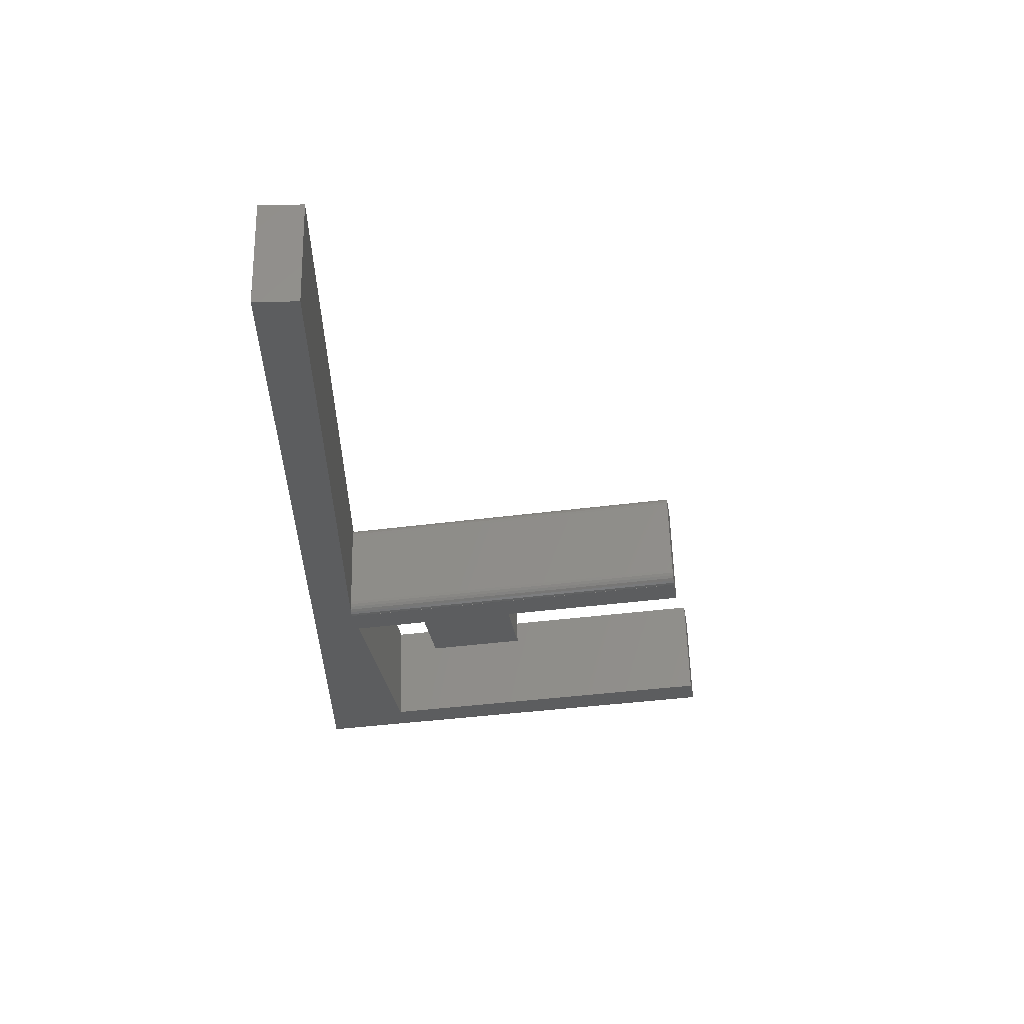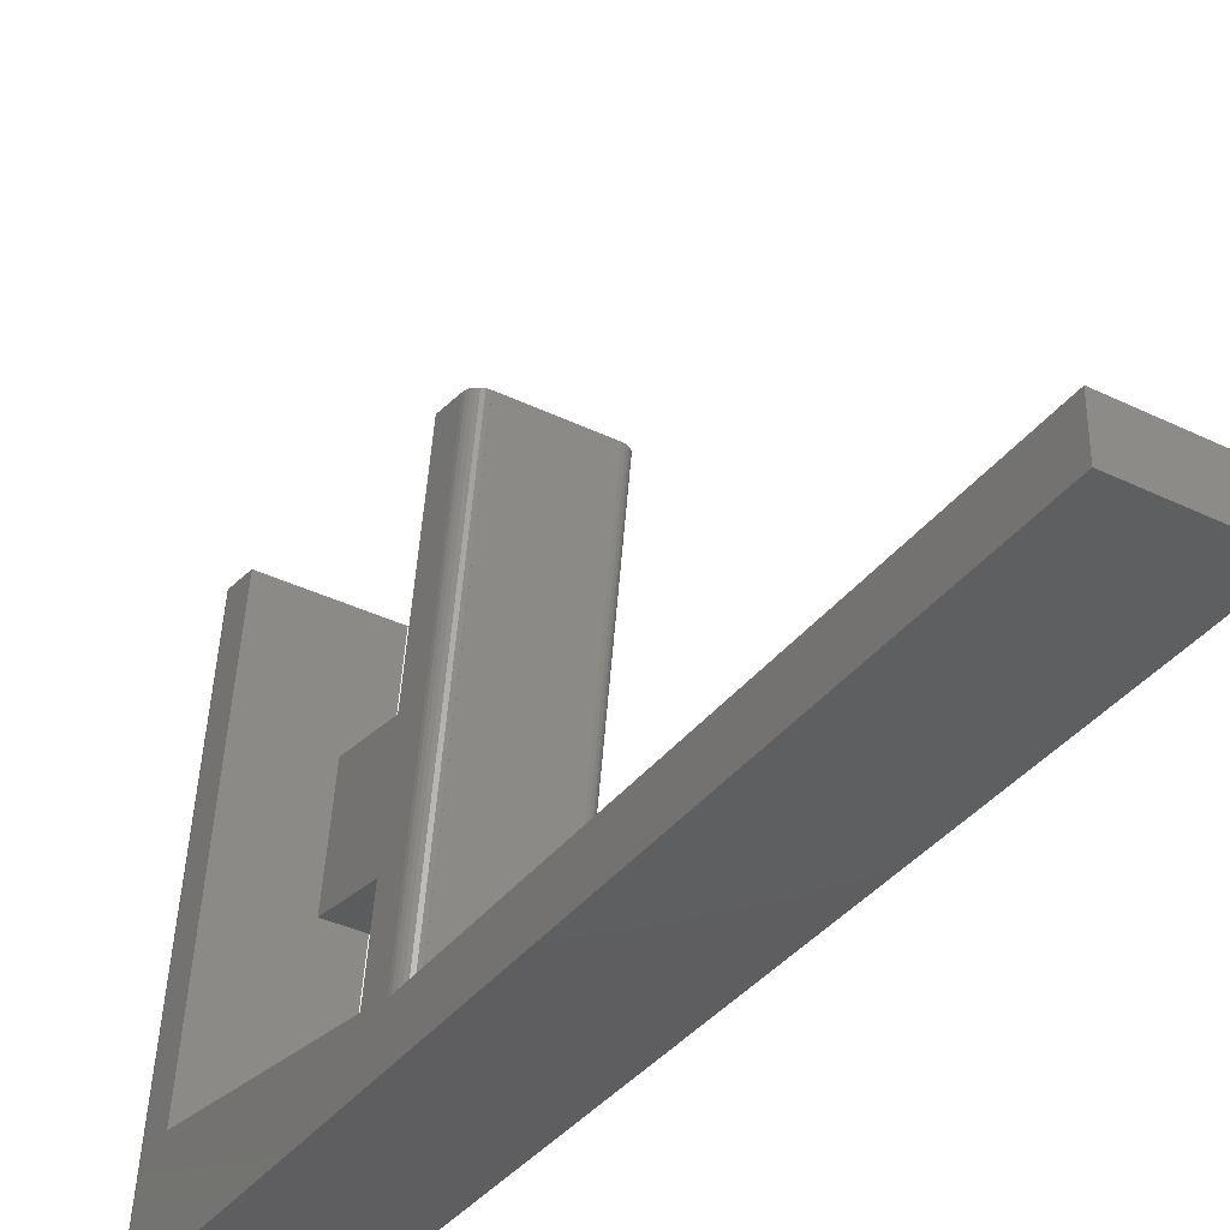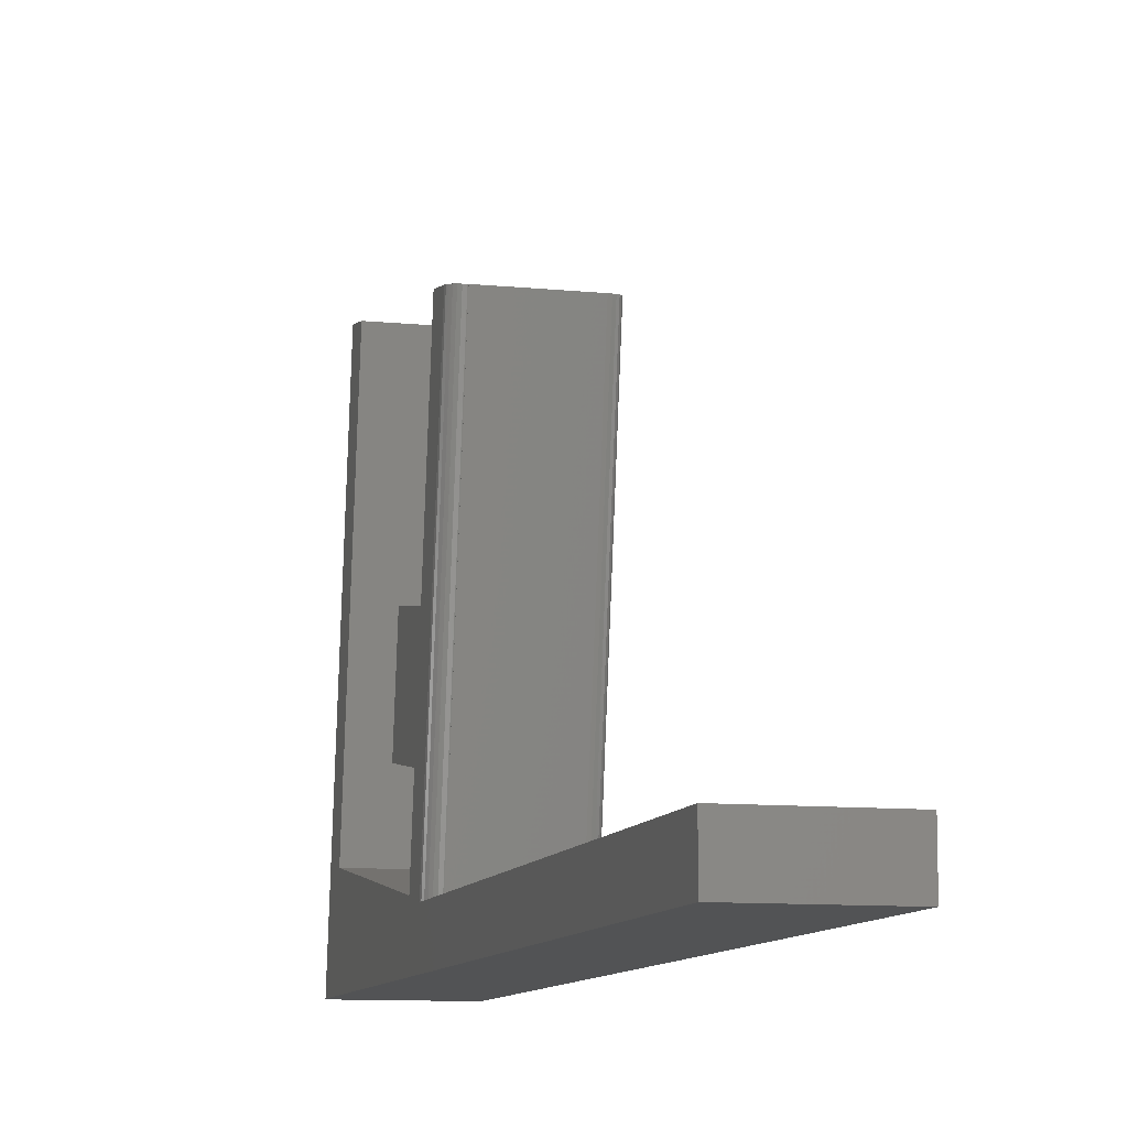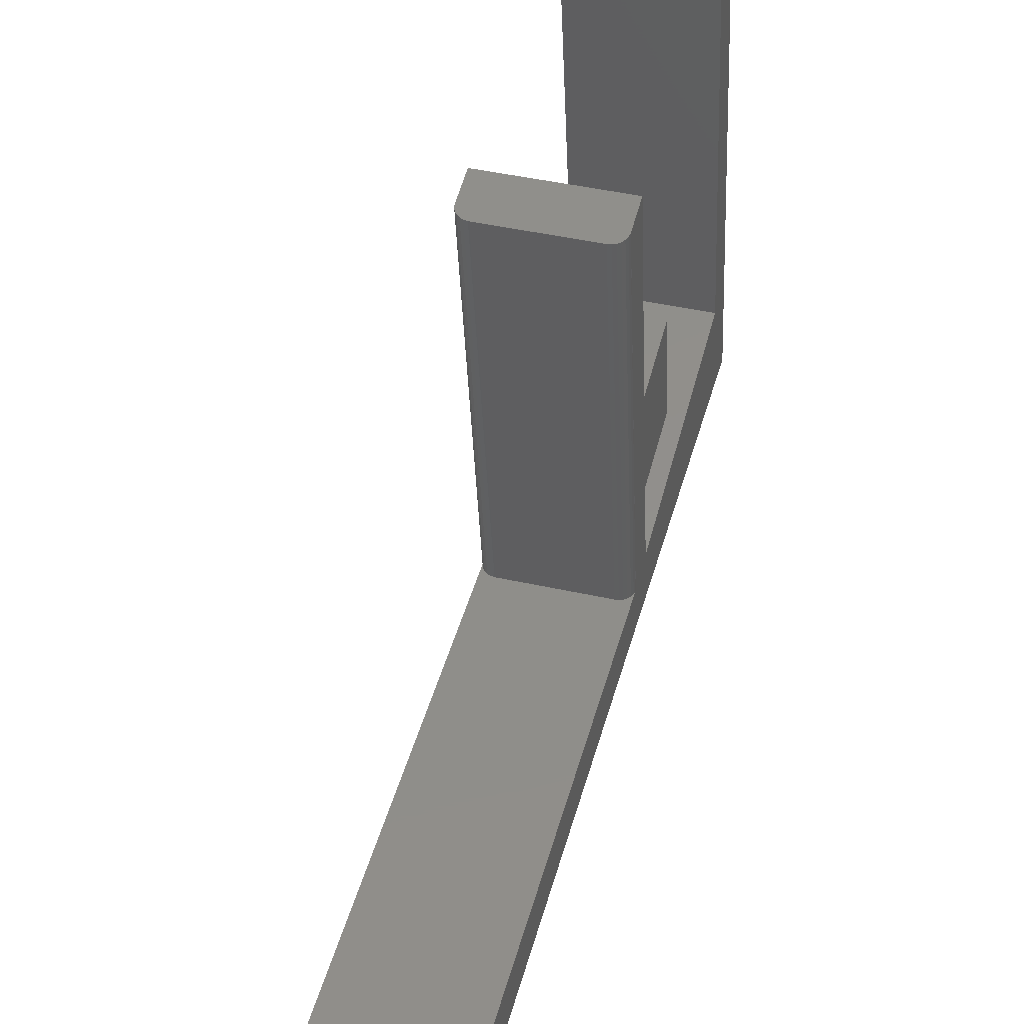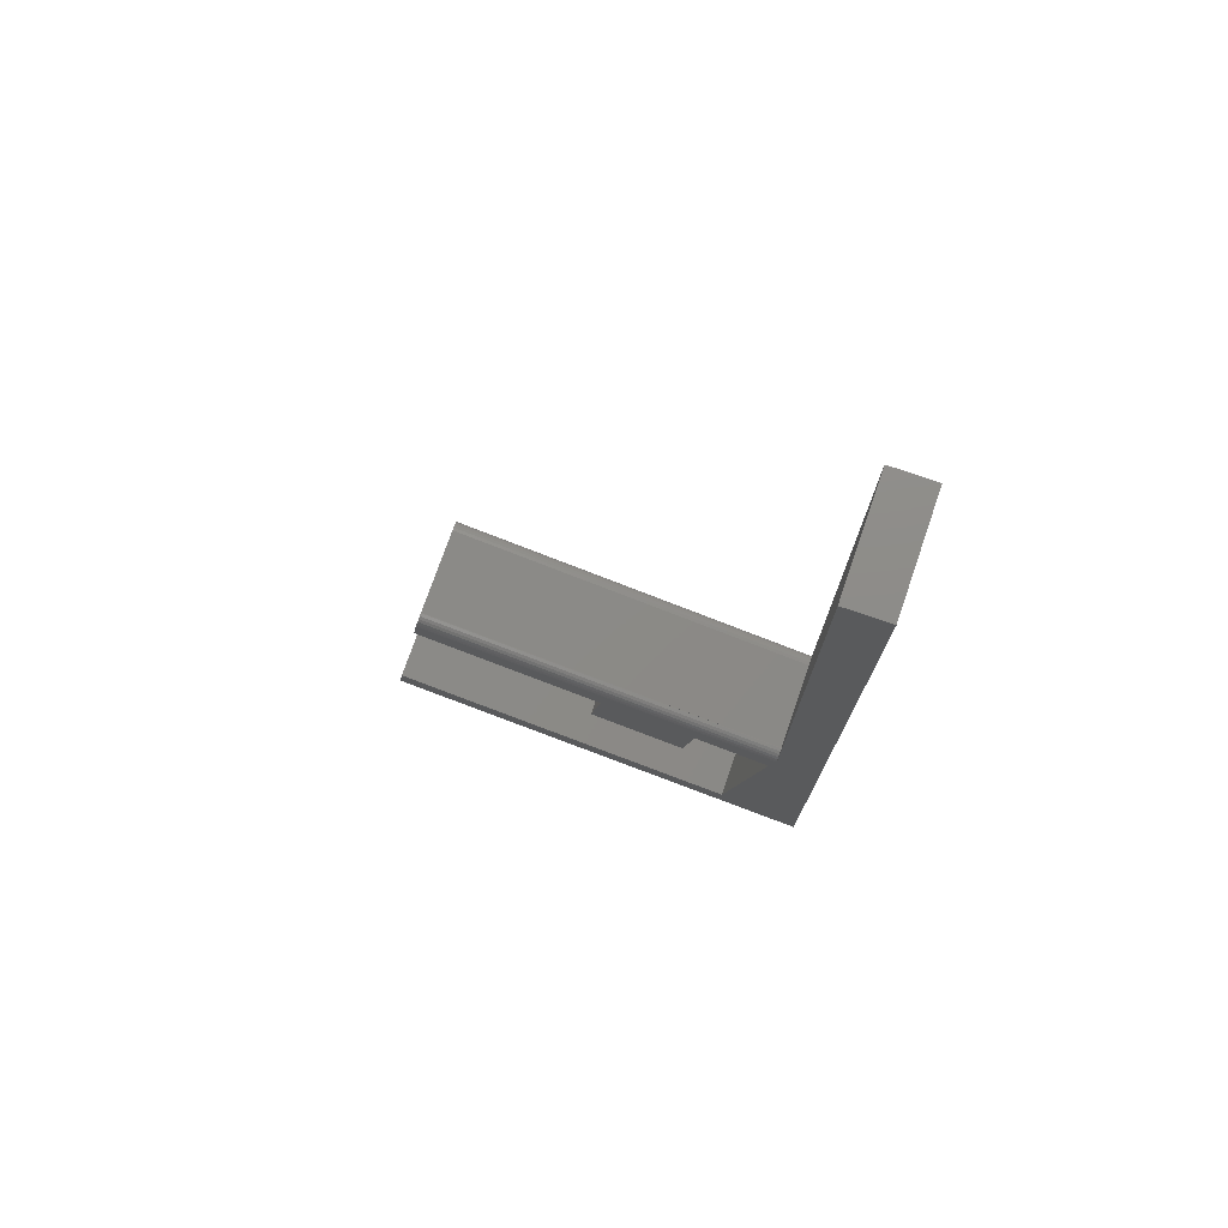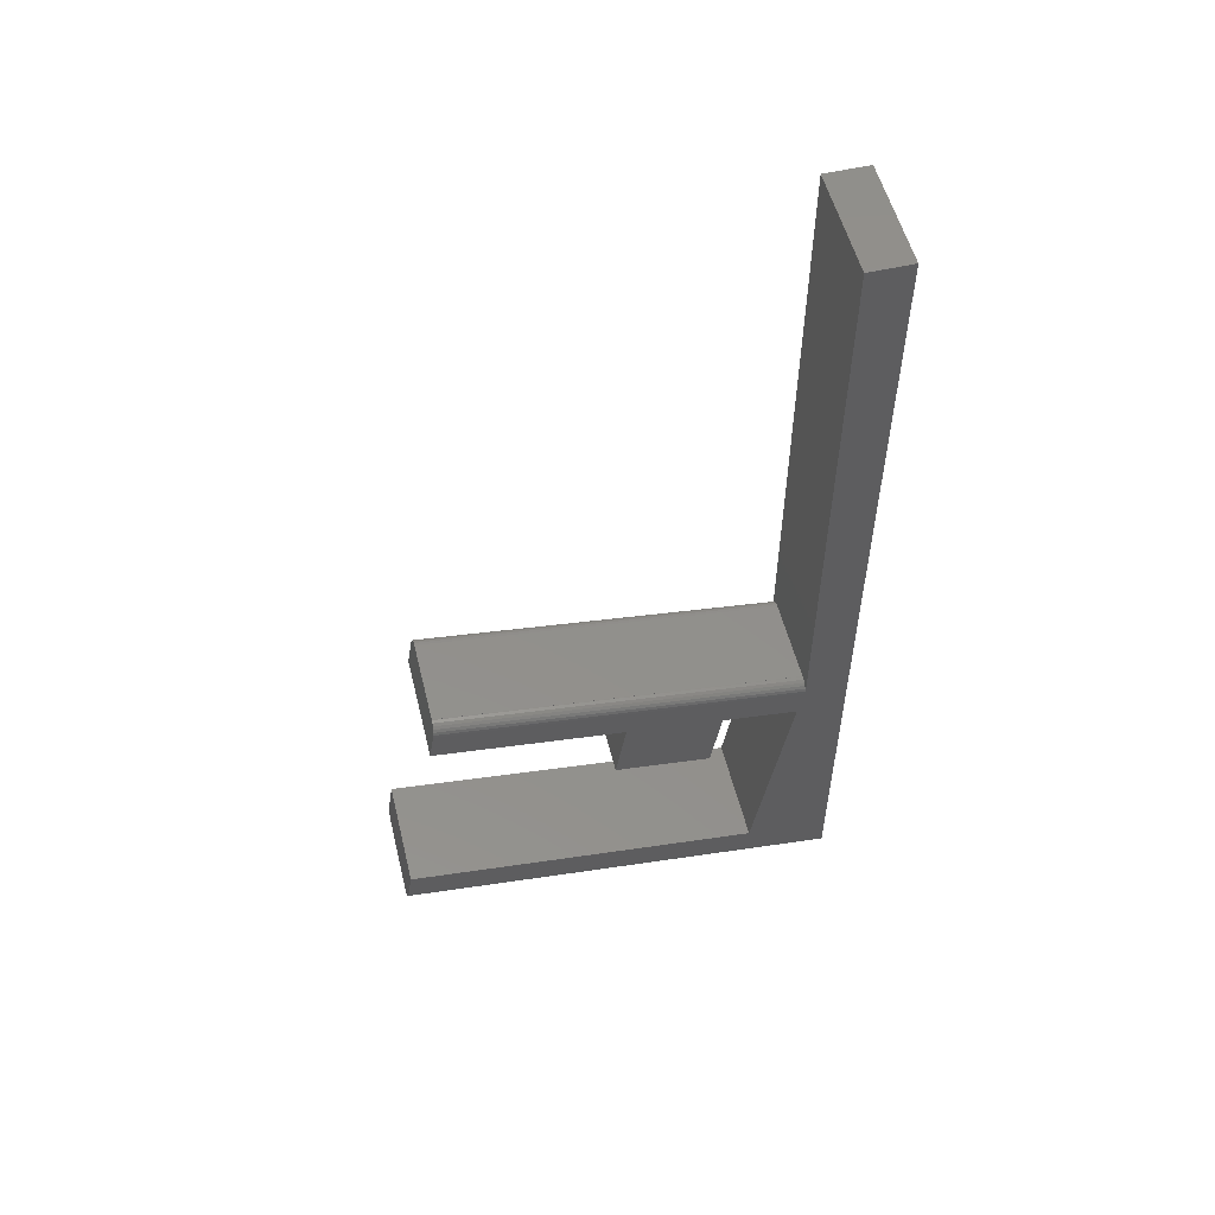
<metadata>
{"format":"stl","ext":"stl","renderer":"f3d","projection":"perspective","resolution":1024,"background":"white","views":[{"elev":58.4,"azim":-91.4,"up":"+Y"},{"elev":-36.6,"azim":147.7,"up":"+Z"},{"elev":-10.1,"azim":165.5,"up":"+Z"},{"elev":44.0,"azim":-165.3,"up":"+Z"},{"elev":75.1,"azim":109.1,"up":"+Y"},{"elev":54.5,"azim":76.2,"up":"+Y"}]}
</metadata>
<code>
# stl→obj: 97 verts, 192 faces
v 8 30.72 33.09
v 8 26.04 3.5
v 8 26.03 3.5
v 8.969 29.98 33.21
v 8.876 25.51 3.5
v 8.876 30.21 33.17
v 8.969 25.28 3.5
v 9 29.74 33.24
v 9 25.02 3.5
v 8.729 25.72 3.5
v 8.729 30.41 33.14
v 8.309 25.99 3.5
v 8.063 30.72 33.09
v 8.309 30.67 33.1
v 8.063 26.03 3.5
v 8.536 30.57 33.11
v 8.536 25.88 3.5
v 0.005925 25.02 3.5
v 0 29.74 33.24
v 0.005925 29.74 33.24
v 0 25.02 3.5
v 0.5182 25.91 3.5
v 0.7513 30.69 33.09
v 0.7513 26 3.5
v 0.5182 30.6 33.11
v 1 30.72 33.09
v 1 26.04 3.5
v 0.3155 25.76 3.5
v 0.3155 30.46 33.13
v 0.04894 25.34 3.5
v 0.001974 29.8 33.23
v 0.04894 30.04 33.2
v 0.001974 25.09 3.5
v 0.1557 30.26 33.16
v 0.1557 25.57 3.5
v 1 -0.6273 0.03739
v 1 5.241 37.12
v 1 5.246 37.12
v 1 -0.6332 0.03832
v 0.03142 0.1215 0.0003057
v 0.1237 5.752 37.04
v 0.03142 5.983 37.01
v 0.1237 -0.1145 0.0003057
v 0 0.3733 0.0003057
v 0 6.228 36.97
v 0.271 5.552 37.07
v 0.271 -0.3198 0.0003057
v 0.691 5.289 37.12
v 0.9372 -0.6312 0.03801
v 0.9372 5.242 37.12
v 0.691 -0.5848 0.03066
v 0.4642 -0.4794 0.01397
v 0.4642 5.394 37.1
v 0.3586 -0.3932 0.0003057
v 8.994 0.3733 0.0003057
v 9 6.228 36.97
v 8.994 6.228 36.97
v 9 0.3733 0.0003057
v 8.249 -0.6021 0.03341
v 8.482 5.363 37.1
v 8.249 5.272 37.12
v 8.482 -0.511 0.01897
v 8 -0.6332 0.03832
v 8 5.241 37.12
v 8.685 5.508 37.08
v 8.685 -0.3648 0.0003057
v 8.646 -0.3932 0.0003057
v 8.951 5.923 37.02
v 8.998 0.3097 0.0003057
v 8.998 6.166 36.98
v 8.951 0.0604 0.0003057
v 8.844 -0.1692 0.0003057
v 8.844 5.699 37.05
v 9 4.004 6.945
v 9 8.697 36.58
v 9 24.81 18.13
v 9 27.27 33.64
v 9 71.98 0
v 9 71.98 3.5
v 9 23.56 10.23
v 9 22.57 4.004
v 9 21.98 0.0003053
v 9 21.98 0
v 9 19.39 18.99
v 9 18.13 11.09
v 0 8.697 36.58
v 0 27.27 33.64
v 0 71.98 0
v 0 71.98 3.5
v 0 23.56 10.23
v 0 24.81 18.13
v 0 22.57 4.004
v 0 21.98 0
v 0 21.98 0.0003053
v 0 4.004 6.945
v 0 19.39 18.99
v 0 18.13 11.09
f 1 2 1
f 2 1 3
f 4 5 6
f 5 4 7
f 8 7 4
f 7 8 9
f 6 10 11
f 10 6 5
f 12 13 14
f 13 12 15
f 10 16 11
f 16 10 17
f 17 14 16
f 14 17 12
f 15 1 13
f 1 15 3
f 18 19 20
f 19 18 21
f 22 23 24
f 23 22 25
f 24 26 27
f 26 24 23
f 28 25 22
f 25 28 29
f 30 31 32
f 31 30 33
f 28 34 29
f 34 28 35
f 35 32 34
f 32 35 30
f 33 20 31
f 20 33 18
f 36 37 38
f 37 36 39
f 40 41 42
f 41 40 43
f 44 42 45
f 42 44 40
f 43 46 41
f 46 43 47
f 48 49 50
f 49 48 51
f 46 52 53
f 47 52 46
f 52 47 54
f 53 51 48
f 51 53 52
f 49 38 50
f 38 49 36
f 55 56 57
f 56 55 58
f 59 60 61
f 60 59 62
f 63 61 64
f 61 63 59
f 62 65 60
f 66 62 67
f 62 66 65
f 68 69 70
f 69 68 71
f 65 72 73
f 72 65 66
f 73 71 68
f 71 73 72
f 70 55 57
f 55 70 69
f 56 74 75
f 74 56 58
f 76 8 77
f 8 76 9
f 9 78 79
f 80 9 76
f 81 9 80
f 82 9 81
f 83 9 82
f 9 83 78
f 74 82 81
f 82 74 58
f 84 80 76
f 80 84 85
f 75 57 56
f 64 57 75
f 65 57 64
f 57 73 68
f 57 65 73
f 65 64 60
f 60 64 61
f 75 38 64
f 86 38 75
f 45 38 86
f 53 38 45
f 38 48 50
f 38 53 48
f 46 45 41
f 53 45 46
f 41 45 42
f 70 57 68
f 64 38 37
f 1 26 1
f 1 8 4
f 1 4 6
f 1 6 11
f 1 11 16
f 1 16 14
f 1 14 13
f 8 1 77
f 26 77 1
f 20 26 23
f 20 23 25
f 20 25 29
f 20 29 34
f 20 34 32
f 26 20 87
f 87 20 19
f 26 87 77
f 32 31 20
f 88 21 89
f 21 90 91
f 21 92 90
f 93 21 88
f 94 21 93
f 21 94 92
f 94 95 92
f 95 94 44
f 91 19 21
f 19 91 87
f 90 96 91
f 96 90 97
f 95 45 86
f 45 95 44
f 2 26 1
f 26 2 27
f 39 64 37
f 64 39 63
f 59 67 62
f 63 67 59
f 36 63 39
f 63 36 67
f 51 36 49
f 54 36 51
f 54 51 52
f 36 54 67
f 92 74 81
f 74 92 95
f 91 77 87
f 77 91 76
f 92 80 90
f 80 92 81
f 74 86 75
f 86 74 95
f 69 71 55
f 55 82 58
f 67 55 71
f 67 71 72
f 67 72 66
f 54 55 67
f 55 54 44
f 43 54 47
f 40 54 43
f 54 40 44
f 55 44 82
f 82 44 94
f 91 84 76
f 84 91 96
f 97 80 85
f 80 97 90
f 97 84 96
f 84 97 85
f 79 7 9
f 79 5 7
f 79 10 5
f 79 17 10
f 79 12 17
f 79 15 12
f 79 2 15
f 79 27 2
f 89 27 79
f 27 89 24
f 24 89 22
f 22 89 28
f 28 89 35
f 30 89 33
f 35 89 30
f 15 2 3
f 33 21 18
f 21 33 89
f 93 78 83
f 78 93 88
f 78 89 79
f 89 78 88
f 93 82 94
f 82 93 83

</code>
